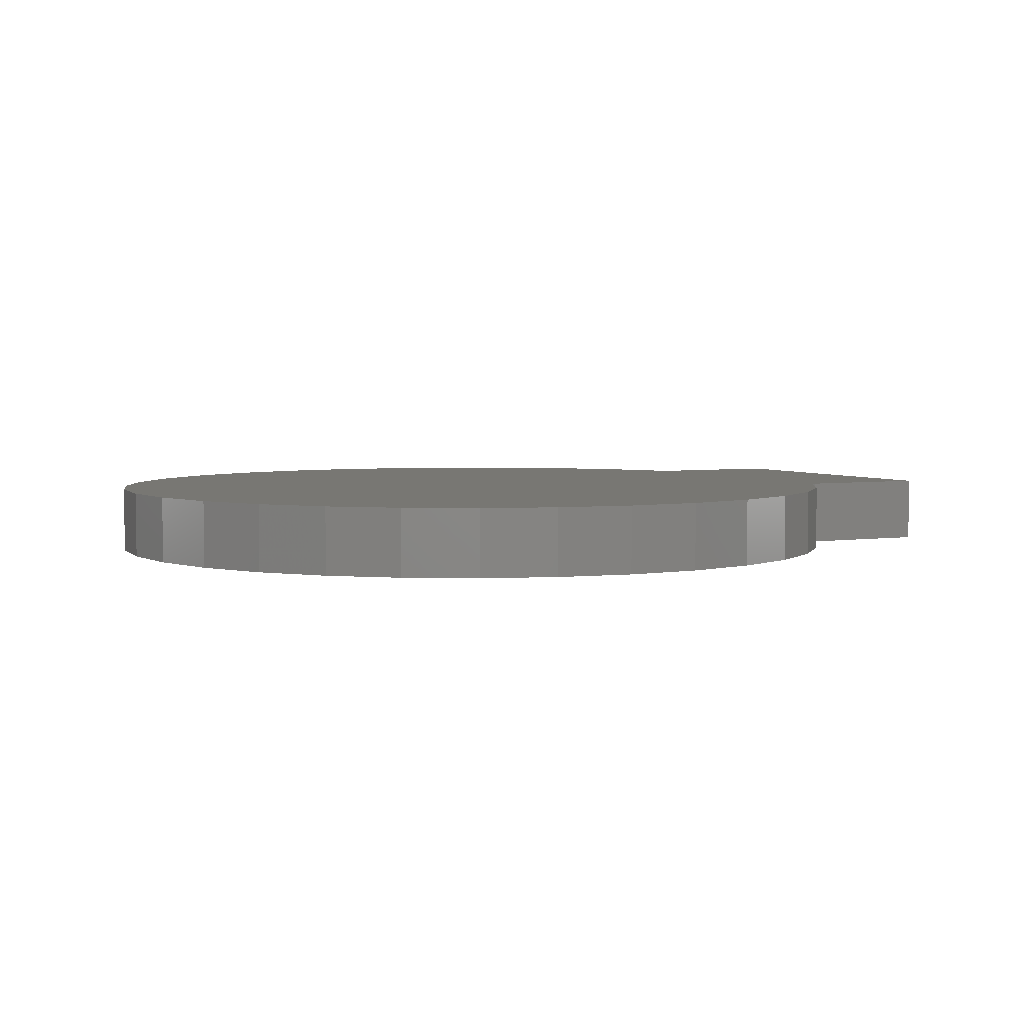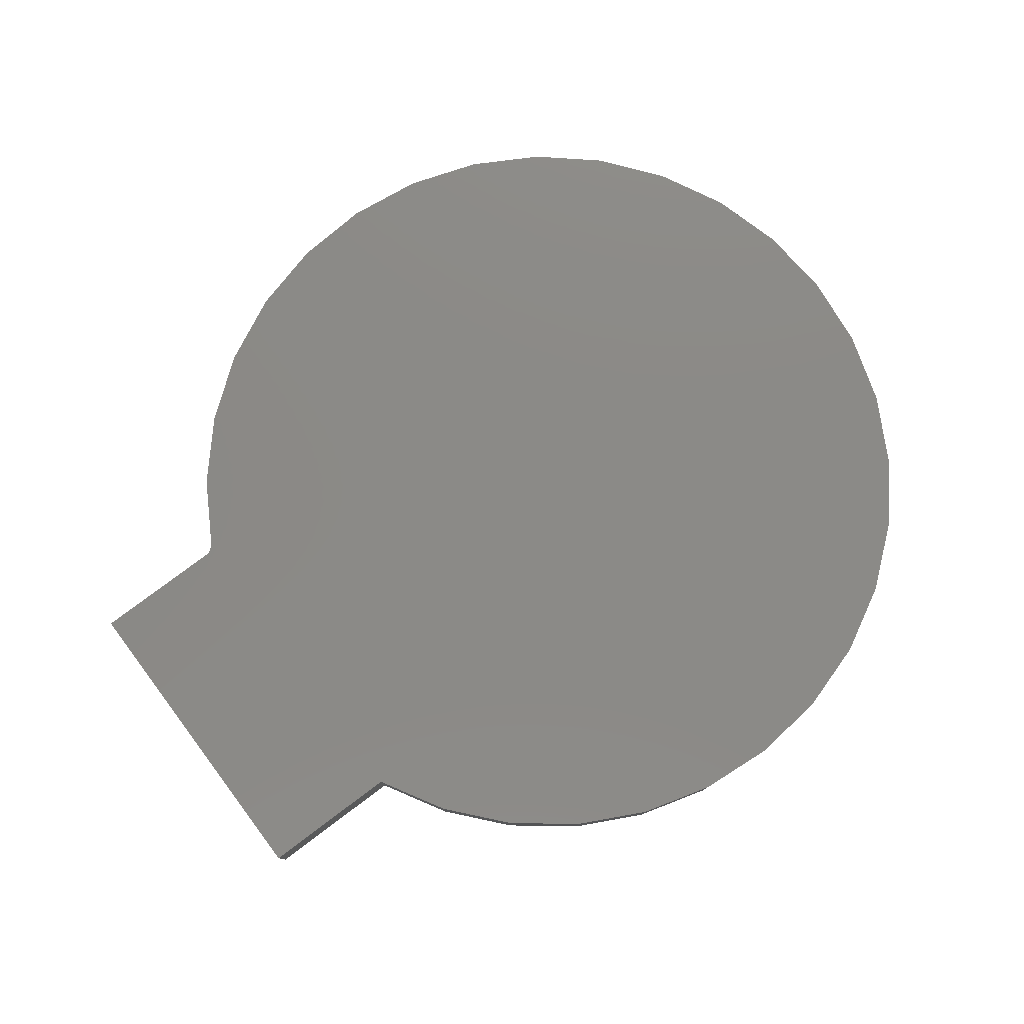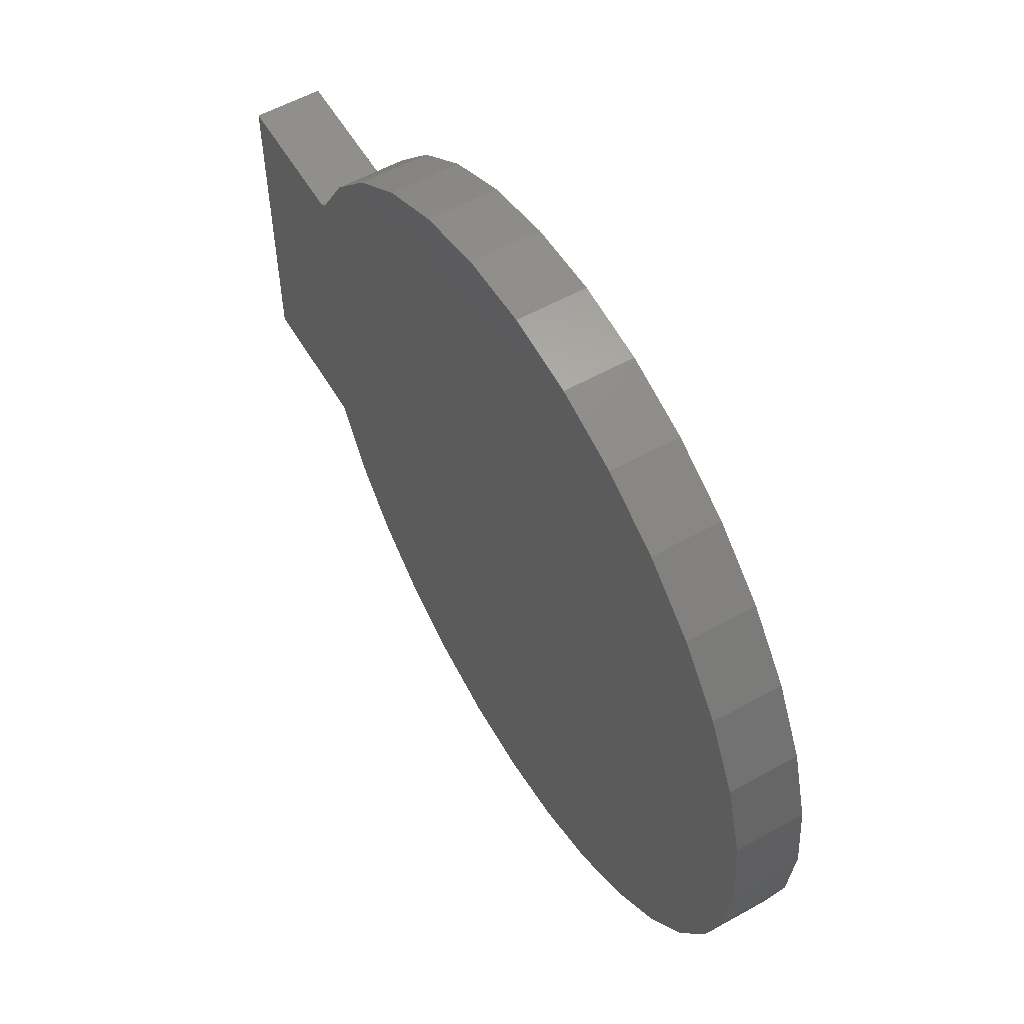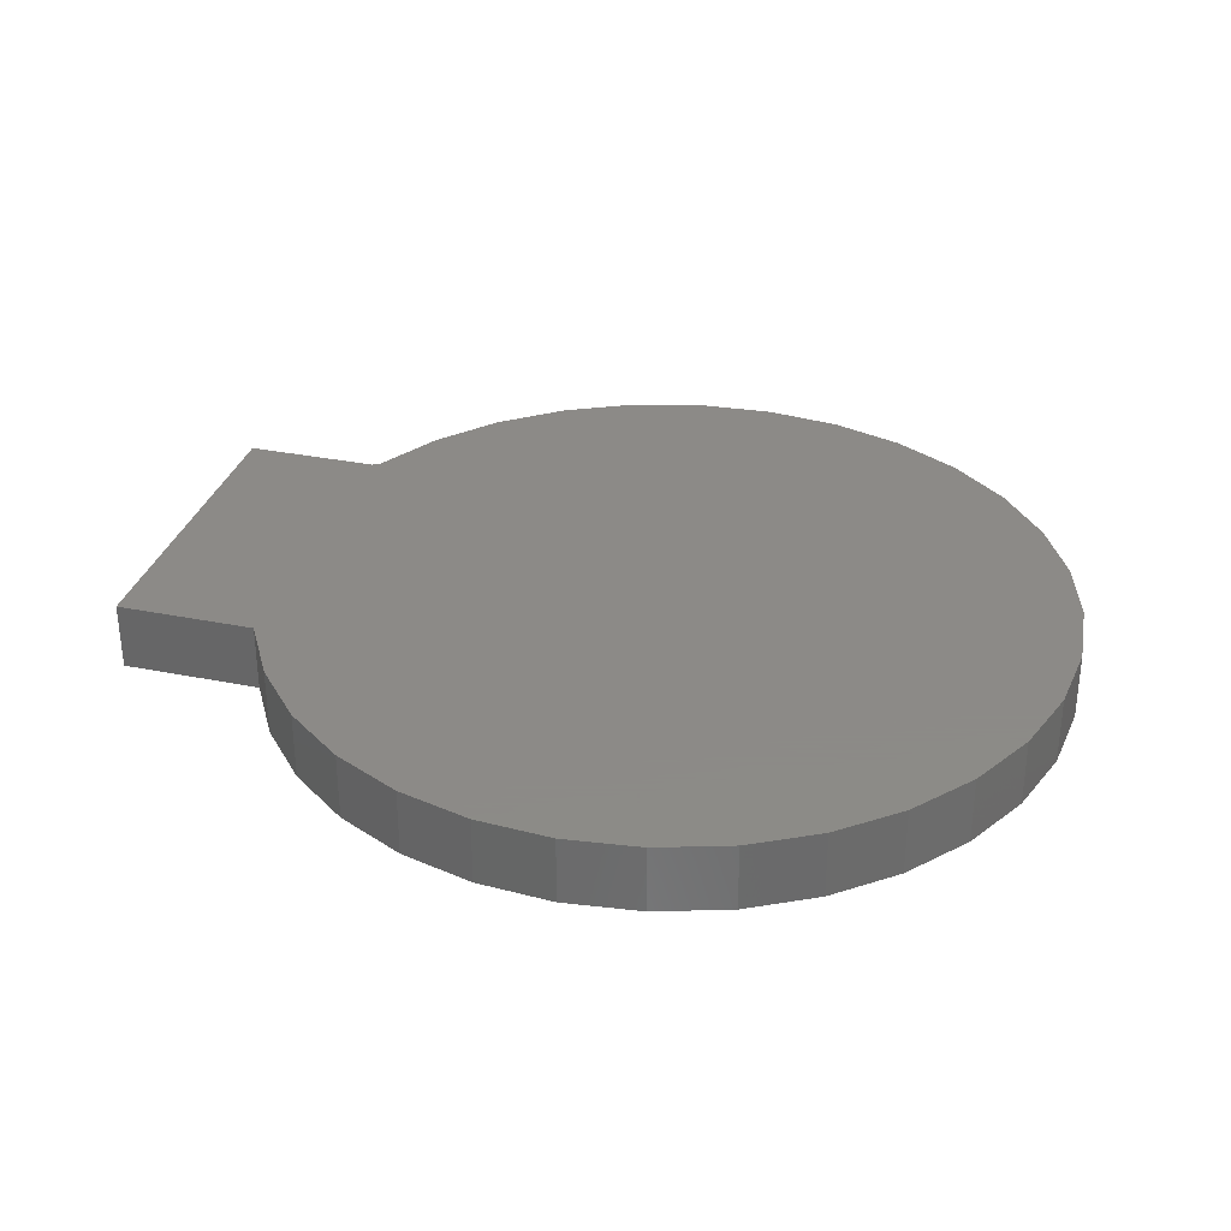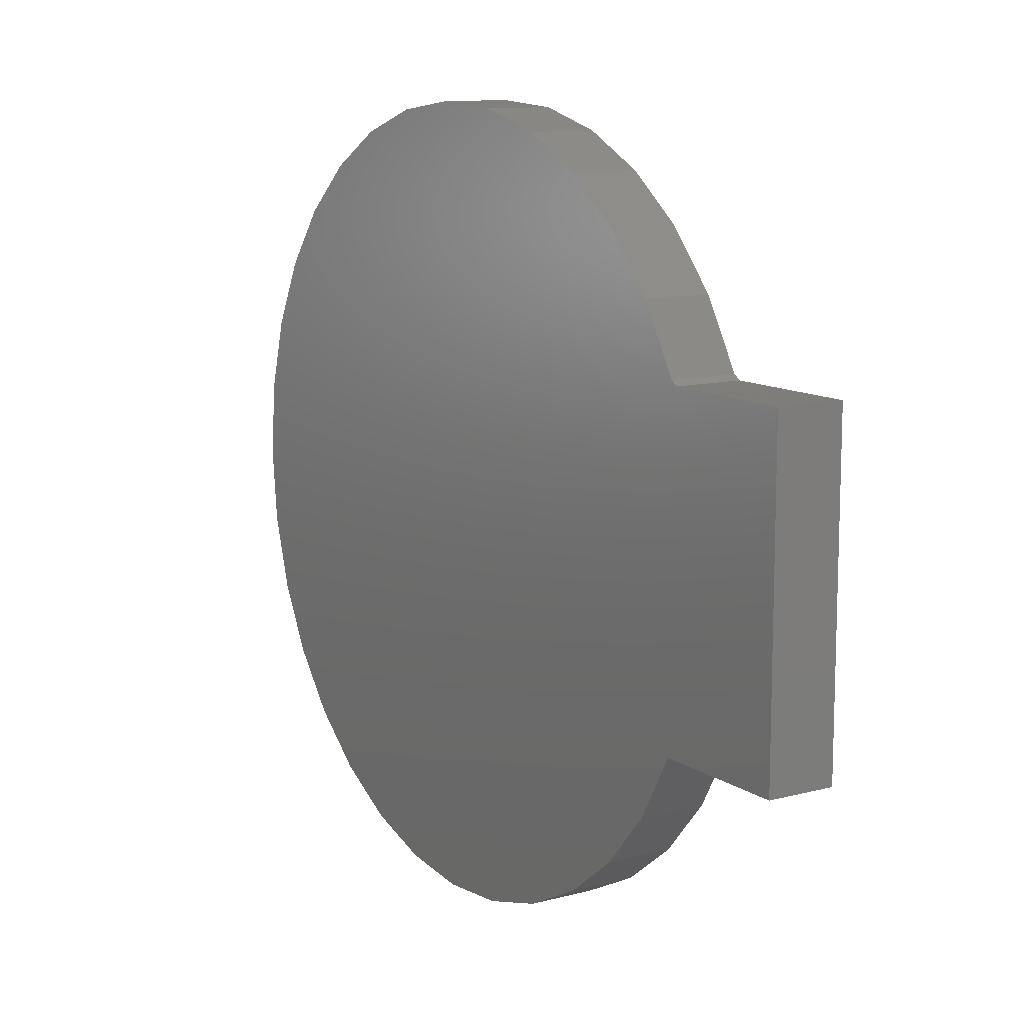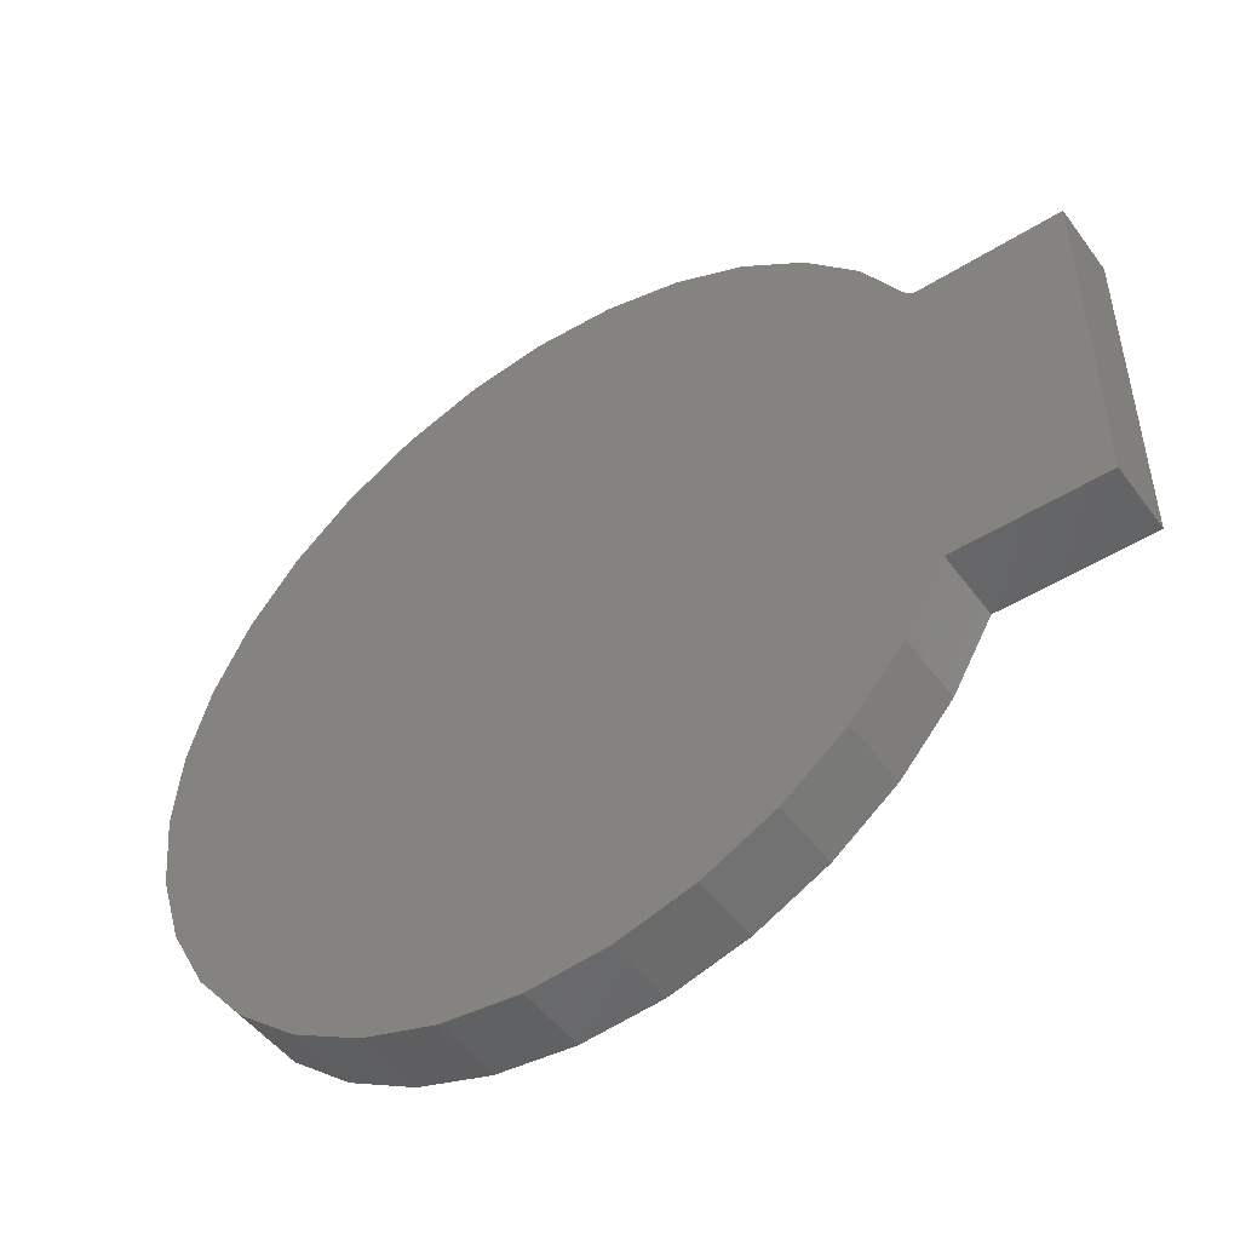
<metadata>
{"format":"stl","ext":"stl","renderer":"f3d","projection":"perspective","resolution":1024,"background":"white","views":[{"elev":4.1,"azim":153.7,"up":"+Z"},{"elev":78.7,"azim":-36.8,"up":"+Z"},{"elev":56.4,"azim":59.7,"up":"+Y"},{"elev":32.4,"azim":15.7,"up":"+Z"},{"elev":11.3,"azim":-122.6,"up":"+Y"},{"elev":-49.2,"azim":-145.2,"up":"+Y"}]}
</metadata>
<code>
# stl→obj: 68 verts, 132 faces
v -0.5457 0.2451 0.1016
v -0.5457 0.2451 0
v -0.5944 0.2451 0.1016
v -0.5944 0.2451 0
v -0.5345 0.2521 0
v -0.5345 0.2521 0.1016
v -0.4756 0.3505 0
v -0.4756 0.3505 0.1016
v -0.3989 0.4358 0
v -0.3989 0.4358 0.1016
v -0.3073 0.5048 0
v -0.3073 0.5048 0.1016
v -0.2041 0.5549 0
v -0.2041 0.5549 0.1016
v -0.09323 0.5842 0
v -0.09323 0.5842 0.1016
v 0.02122 0.5917 0
v 0.02122 0.5917 0.1016
v 0.135 0.577 0
v 0.135 0.577 0.1016
v 0.2438 0.5408 0
v 0.2438 0.5408 0.1016
v 0.3436 0.4844 0
v 0.3436 0.4844 0.1016
v 0.4308 0.4098 0
v 0.4308 0.4098 0.1016
v 0.502 0.3199 0
v 0.502 0.3199 0.1016
v 0.5546 0.218 0
v 0.5546 0.218 0.1016
v 0.5867 0.1079 0
v 0.5867 0.1079 0.1016
v 0.597 -0.006361 0
v 0.597 -0.006361 0.1016
v 0.5852 -0.1204 0
v 0.5852 -0.1204 0.1016
v 0.5517 -0.2301 0
v 0.5517 -0.2301 0.1016
v 0.4977 -0.3314 0
v 0.4977 -0.3314 0.1016
v 0.4254 -0.4203 0
v 0.4254 -0.4203 0.1016
v 0.3372 -0.4937 0
v 0.3372 -0.4937 0.1016
v 0.2367 -0.5489 0
v 0.2367 -0.5489 0.1016
v 0.1274 -0.5836 0
v 0.1274 -0.5836 0.1016
v 0.01343 -0.5968 0
v 0.01343 -0.5968 0.1016
v -0.1009 -0.5878 0
v -0.1009 -0.5878 0.1016
v -0.2114 -0.557 0
v -0.2114 -0.557 0.1016
v -0.3139 -0.5056 0
v -0.3139 -0.5056 0.1016
v -0.4047 -0.4355 0
v -0.4047 -0.4355 0.1016
v -0.4802 -0.3492 0
v -0.4802 -0.3492 0.1016
v -0.5378 -0.25 0
v -0.5378 -0.25 0.1016
v -0.5944 -0.25 0
v -0.75 0.2451 0
v -0.75 -0.25 0
v -0.5944 -0.25 0.1016
v -0.75 0.2451 0.1016
v -0.75 -0.25 0.1016
f 1 2 3
f 3 2 4
f 5 6 7
f 7 6 8
f 7 8 9
f 9 8 10
f 9 10 11
f 11 10 12
f 11 12 13
f 13 12 14
f 13 14 15
f 15 14 16
f 15 16 17
f 17 16 18
f 17 18 19
f 19 18 20
f 19 20 21
f 21 20 22
f 21 22 23
f 23 22 24
f 23 24 25
f 25 24 26
f 25 26 27
f 27 26 28
f 27 28 29
f 29 28 30
f 29 30 31
f 31 30 32
f 31 32 33
f 33 32 34
f 33 34 35
f 35 34 36
f 35 36 37
f 37 36 38
f 37 38 39
f 39 38 40
f 39 40 41
f 41 40 42
f 41 42 43
f 43 42 44
f 43 44 45
f 45 44 46
f 45 46 47
f 47 46 48
f 47 48 49
f 49 48 50
f 49 50 51
f 51 50 52
f 51 52 53
f 53 52 54
f 53 54 55
f 55 54 56
f 55 56 57
f 57 56 58
f 57 58 59
f 59 58 60
f 59 60 61
f 61 60 62
f 37 61 63
f 29 64 4
f 29 4 2
f 29 2 5
f 29 5 7
f 29 7 27
f 65 64 29
f 65 29 31
f 65 31 33
f 65 33 35
f 65 35 37
f 65 37 63
f 17 19 15
f 15 19 21
f 15 21 13
f 13 21 23
f 13 23 11
f 11 23 25
f 11 25 9
f 9 25 27
f 9 27 7
f 49 51 47
f 47 51 53
f 47 53 45
f 45 53 55
f 45 55 43
f 43 55 57
f 43 57 41
f 41 57 59
f 41 59 39
f 39 59 61
f 39 61 37
f 66 62 38
f 30 28 8
f 30 8 6
f 30 6 1
f 30 1 3
f 30 3 67
f 68 66 38
f 68 38 36
f 68 36 34
f 68 34 32
f 68 32 30
f 68 30 67
f 8 28 10
f 10 28 26
f 10 26 12
f 12 26 24
f 12 24 14
f 14 24 22
f 14 22 16
f 16 22 20
f 16 20 18
f 38 62 40
f 40 62 60
f 40 60 42
f 42 60 58
f 42 58 44
f 44 58 56
f 44 56 46
f 46 56 54
f 46 54 48
f 48 54 52
f 48 52 50
f 5 2 6
f 6 2 1
f 67 64 68
f 68 64 65
f 3 4 67
f 67 4 64
f 66 63 62
f 62 63 61
f 68 65 66
f 66 65 63

</code>
